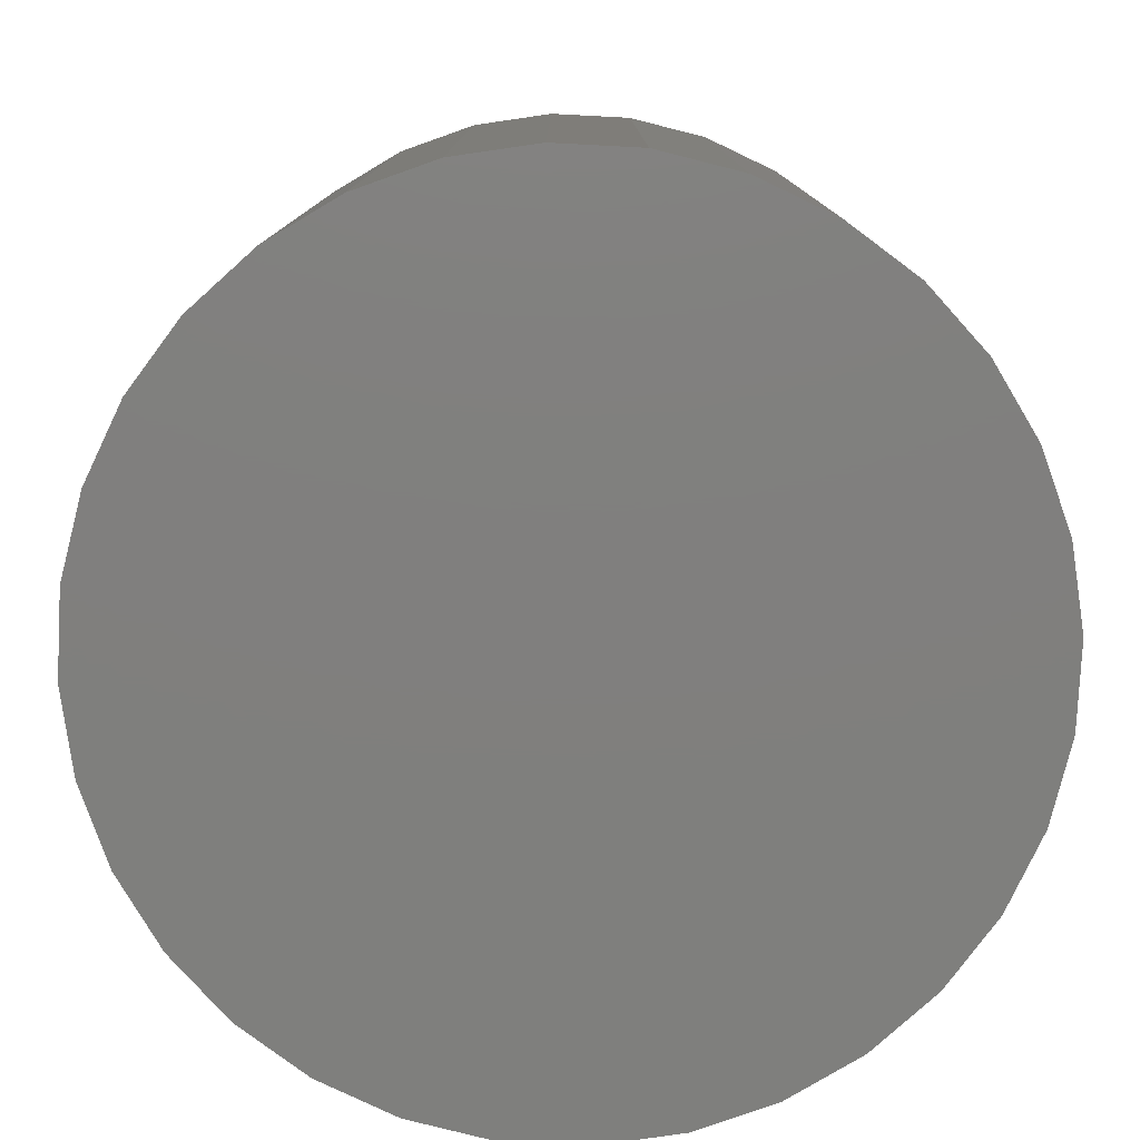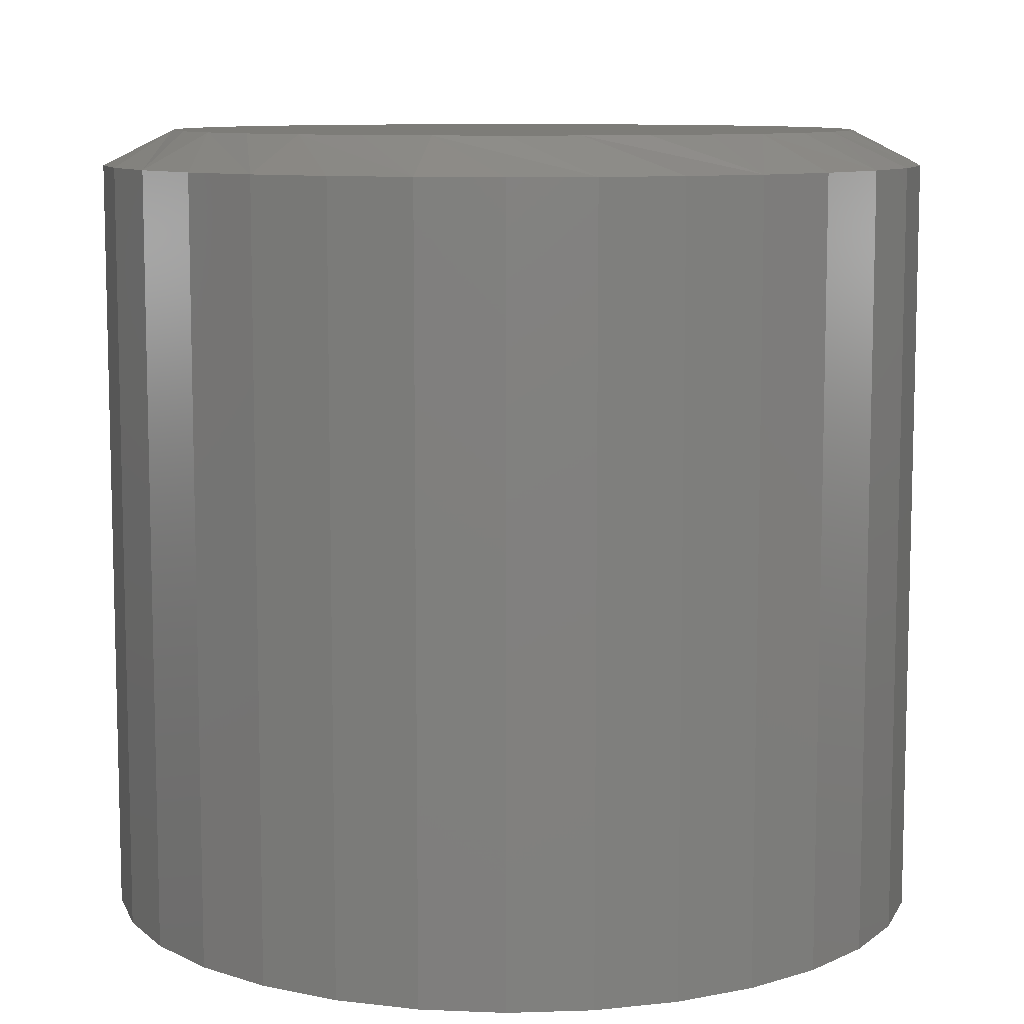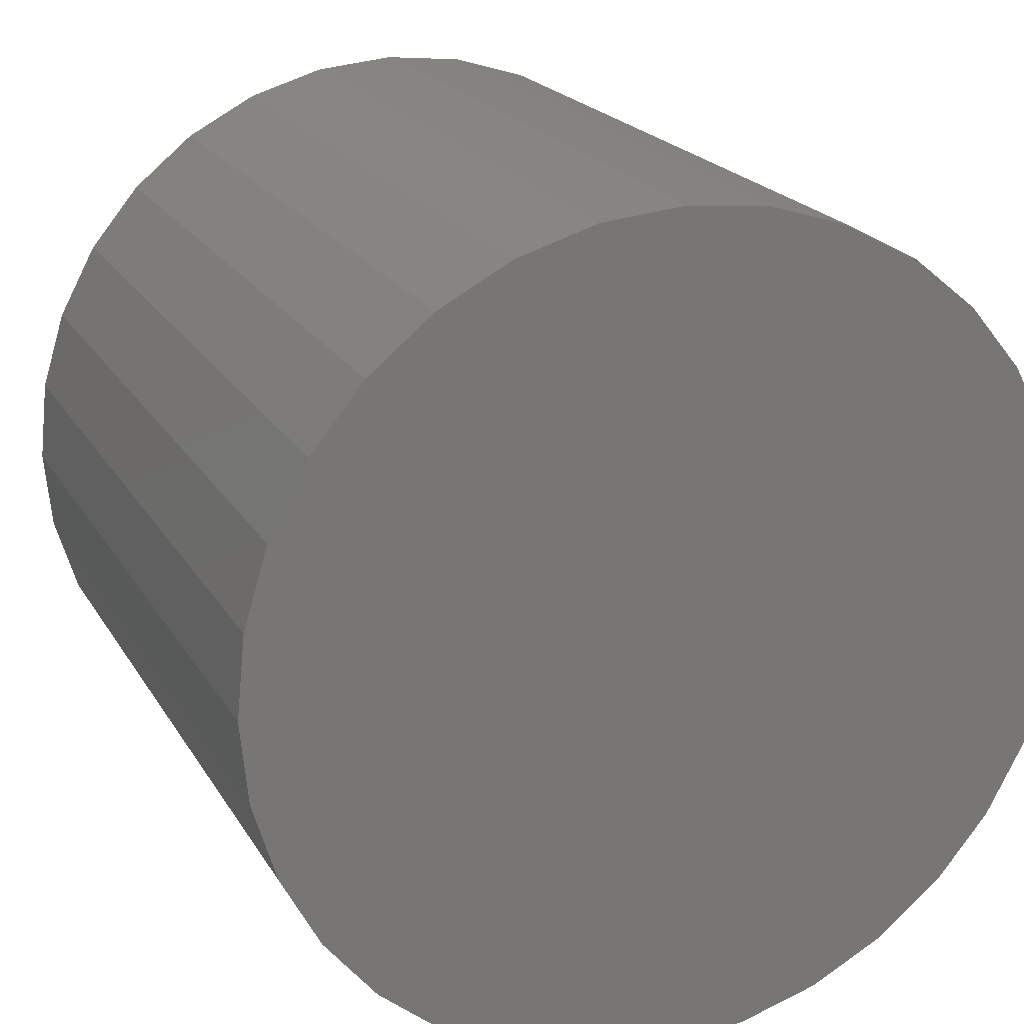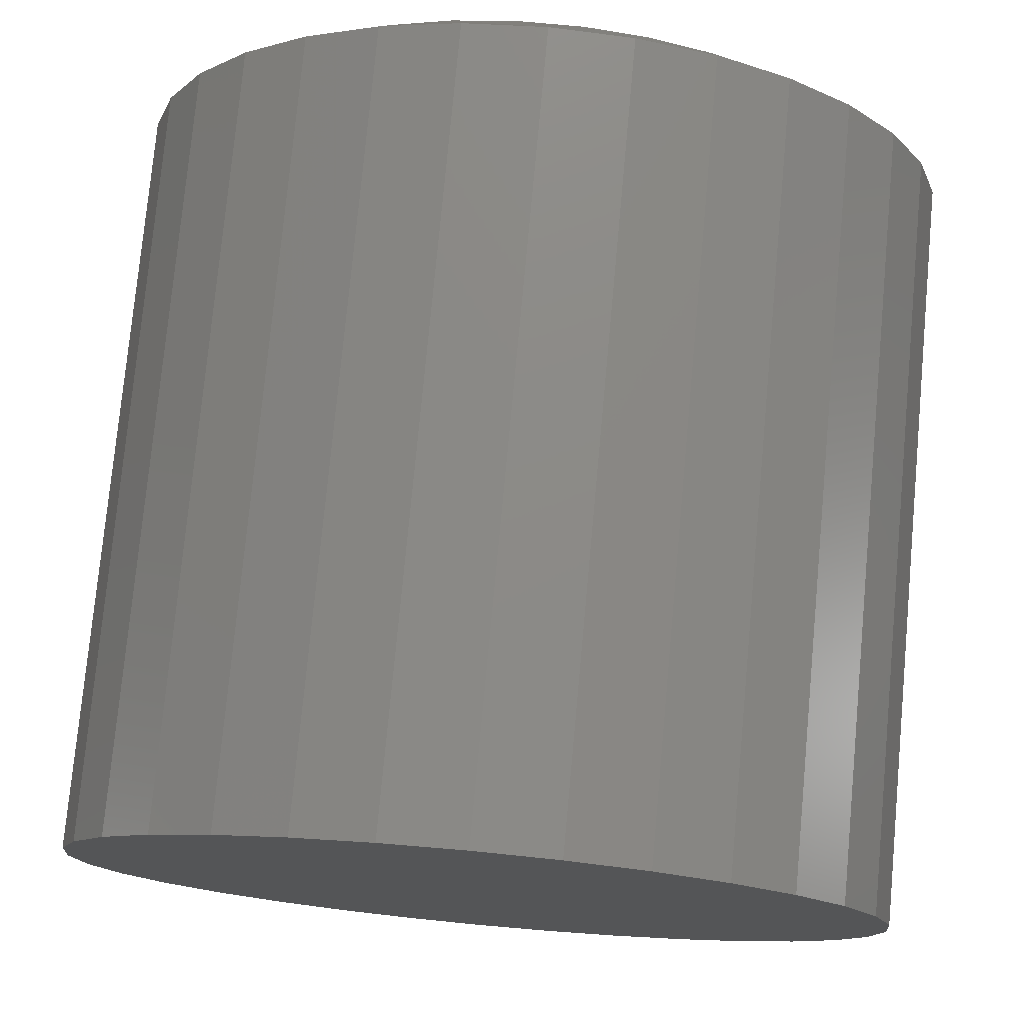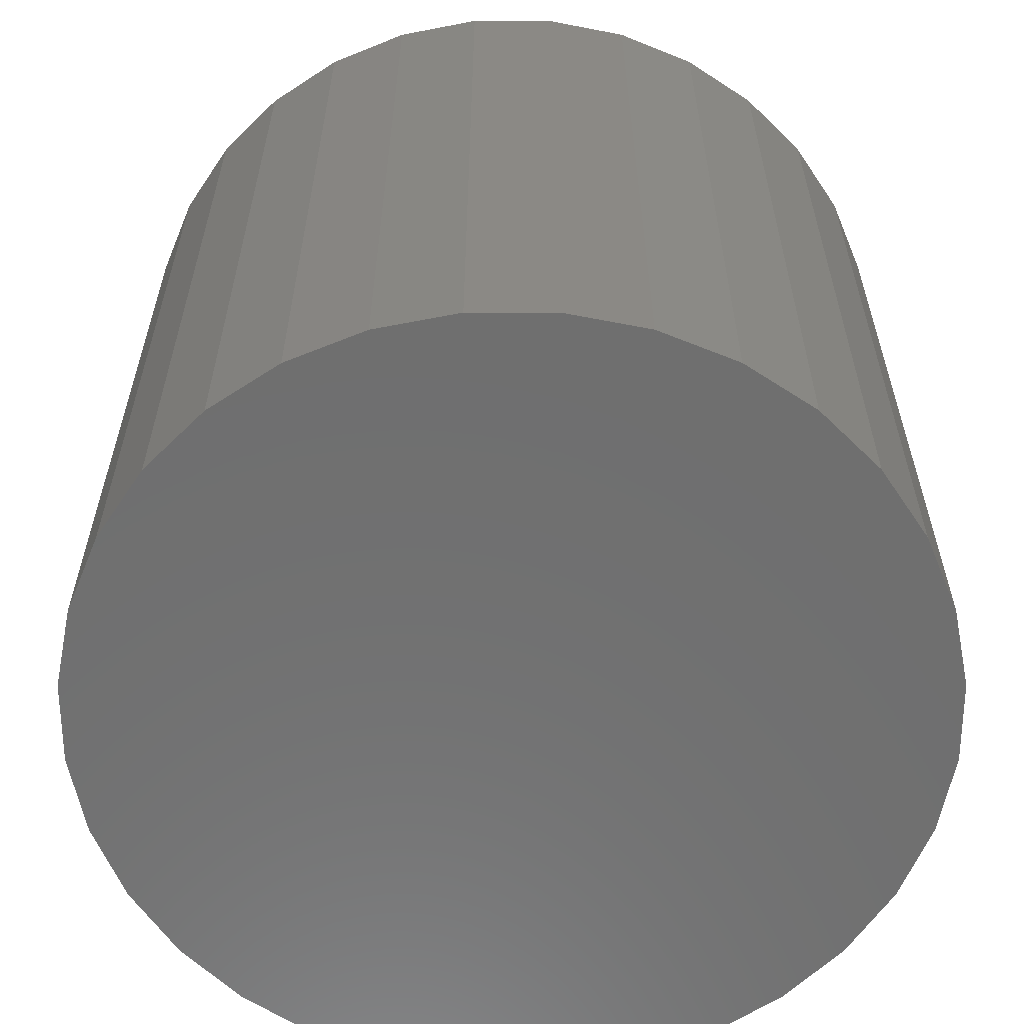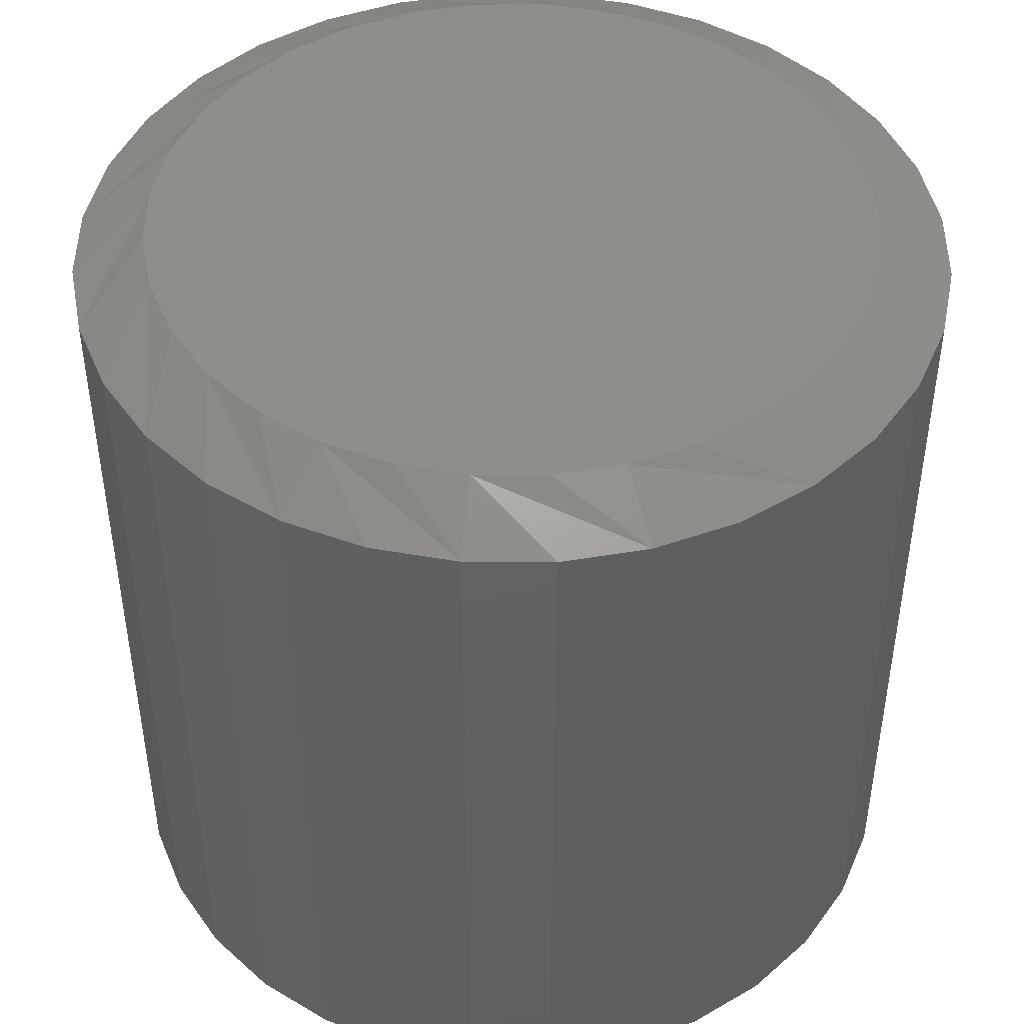
<metadata>
{"format":"stl","ext":"stl","renderer":"f3d","projection":"perspective","resolution":1024,"background":"white","views":[{"elev":-79.4,"azim":-76.1,"up":"+Z"},{"elev":9.3,"azim":79.5,"up":"+Z"},{"elev":20.1,"azim":157.9,"up":"+Y"},{"elev":76.7,"azim":-174.7,"up":"+Y"},{"elev":-60.9,"azim":-163.1,"up":"+Z"},{"elev":45.7,"azim":73.4,"up":"+Z"}]}
</metadata>
<code>
# stl→obj: 97 verts, 190 faces
v 0.004083 0.06998 0.1797
v -0.01033 0.06998 0.1797
v -0.02451 0.06733 0.1797
v 0.01825 0.06733 0.1797
v -0.03795 0.06212 0.1797
v 0.0317 0.06212 0.1797
v -0.05021 0.05453 0.1797
v 0.04396 0.05453 0.1797
v -0.06086 0.04482 0.1797
v 0.05461 0.04482 0.1797
v 0.05212 -0.06306 0.1797
v -0.04653 -0.07277 0.1797
v 0.04028 -0.07277 0.1797
v -0.03302 -0.07999 0.1797
v 0.02677 -0.07999 0.1797
v -0.01837 -0.08444 0.1797
v 0.01212 -0.08444 0.1797
v -0.003125 -0.08594 0.1797
v 0.0633 0.03332 0.1797
v -0.06955 0.03331 0.1797
v 0.06972 0.02041 0.1797
v -0.07597 0.02041 0.1797
v 0.07367 0.006543 0.1797
v -0.07992 0.006542 0.1797
v 0.075 -0.007812 0.1797
v -0.08125 -0.007814 0.1797
v 0.0735 -0.02305 0.1797
v -0.07975 -0.02305 0.1797
v 0.06905 -0.03771 0.1797
v -0.0753 -0.03771 0.1797
v 0.06183 -0.05122 0.1797
v -0.06808 -0.05122 0.1797
v -0.05837 -0.06306 0.1797
v 0.09062 -0.007812 0
v 0.09062 -0.007812 0.1719
v 0.08882 -0.0261 0
v 0.08882 -0.0261 0.1719
v 0.08349 -0.04369 0
v 0.08349 -0.04369 0.1719
v 0.07483 -0.0599 0
v 0.07483 -0.0599 0.1719
v 0.06317 -0.0741 0
v 0.06317 -0.0741 0.1719
v 0.04896 -0.08576 0
v 0.04896 -0.08576 0.1719
v 0.03275 -0.09443 0
v 0.03275 -0.09443 0.1719
v 0.01516 -0.09976 0
v 0.01516 -0.09976 0.1719
v -0.003125 -0.1016 0
v -0.003125 -0.1016 0.1719
v -0.02141 -0.09976 0
v -0.02141 -0.09976 0.1719
v -0.039 -0.09443 0
v -0.039 -0.09443 0.1719
v -0.05521 -0.08576 0
v -0.05521 -0.08576 0.1719
v -0.06942 -0.0741 0
v -0.06942 -0.0741 0.1719
v -0.08108 -0.0599 0
v -0.08108 -0.0599 0.1719
v -0.08974 -0.04369 0
v -0.08974 -0.04369 0.1719
v -0.09507 -0.0261 0
v -0.09507 -0.0261 0.1719
v -0.09688 -0.007812 0
v -0.09688 -0.007812 0.1719
v -0.09507 0.01048 0
v -0.09507 0.01048 0.1719
v -0.08974 0.02806 0
v -0.08974 0.02806 0.1719
v -0.08108 0.04427 0
v -0.08108 0.04427 0.1719
v -0.06942 0.05848 0
v -0.06942 0.05848 0.1719
v -0.05521 0.07014 0
v -0.05521 0.07014 0.1719
v -0.039 0.0788 0
v -0.039 0.0788 0.1719
v -0.02141 0.08414 0
v -0.02141 0.08414 0.1719
v -0.003125 0.08594 0
v -0.003125 0.08594 0.1719
v 0.01516 0.08414 0
v 0.01516 0.08414 0.1719
v 0.03275 0.0788 0
v 0.03275 0.0788 0.1719
v 0.04896 0.07014 0
v 0.04896 0.07014 0.1719
v 0.06317 0.05848 0
v 0.06317 0.05848 0.1719
v 0.07483 0.04427 0
v 0.07483 0.04427 0.1719
v 0.08349 0.02806 0
v 0.08349 0.02806 0.1719
v 0.08882 0.01048 0
v 0.08882 0.01048 0.1719
f 1 2 3
f 1 3 4
f 4 3 5
f 4 5 6
f 6 5 7
f 6 7 8
f 8 7 9
f 8 9 10
f 11 12 13
f 13 12 14
f 13 14 15
f 15 14 16
f 15 16 17
f 17 16 18
f 10 9 19
f 19 9 20
f 19 20 21
f 21 20 22
f 21 22 23
f 23 22 24
f 23 24 25
f 25 24 26
f 25 26 27
f 27 26 28
f 27 28 29
f 29 28 30
f 29 30 31
f 31 30 32
f 31 32 11
f 11 32 33
f 11 33 12
f 34 35 36
f 36 35 37
f 36 37 38
f 38 37 39
f 38 39 40
f 40 39 41
f 40 41 42
f 42 41 43
f 42 43 44
f 44 43 45
f 44 45 46
f 46 45 47
f 46 47 48
f 48 47 49
f 48 49 50
f 50 49 51
f 50 51 52
f 52 51 53
f 52 53 54
f 54 53 55
f 54 55 56
f 56 55 57
f 56 57 58
f 58 57 59
f 58 59 60
f 60 59 61
f 60 61 62
f 62 61 63
f 62 63 64
f 64 63 65
f 64 65 66
f 66 65 67
f 66 67 68
f 68 67 69
f 68 69 70
f 70 69 71
f 70 71 72
f 72 71 73
f 72 73 74
f 74 73 75
f 74 75 76
f 76 75 77
f 76 77 78
f 78 77 79
f 78 79 80
f 80 79 81
f 80 81 82
f 82 81 83
f 82 83 84
f 84 83 85
f 84 85 86
f 86 85 87
f 86 87 88
f 88 87 89
f 88 89 90
f 90 89 91
f 90 91 92
f 92 91 93
f 92 93 94
f 94 93 95
f 94 95 96
f 96 95 97
f 96 97 34
f 34 97 35
f 29 39 37
f 30 28 63
f 30 63 61
f 30 61 59
f 32 30 59
f 33 32 59
f 33 59 57
f 33 57 55
f 12 33 55
f 14 12 55
f 14 55 53
f 14 53 51
f 16 14 51
f 18 16 51
f 18 51 49
f 18 49 47
f 17 18 47
f 15 17 47
f 15 47 45
f 15 45 43
f 13 15 43
f 11 13 43
f 11 43 41
f 11 41 39
f 31 11 39
f 29 31 39
f 26 67 65
f 26 65 63
f 26 63 28
f 35 25 27
f 35 27 29
f 35 29 37
f 93 91 19
f 19 95 93
f 21 95 19
f 89 87 8
f 8 91 89
f 10 91 8
f 85 83 4
f 4 87 85
f 6 87 4
f 81 79 2
f 2 83 81
f 1 83 2
f 77 75 5
f 5 79 77
f 3 79 5
f 73 71 9
f 9 75 73
f 7 75 9
f 22 71 69
f 20 71 22
f 21 23 95
f 10 19 91
f 6 8 87
f 1 4 83
f 3 2 79
f 7 5 75
f 20 9 71
f 25 35 97
f 25 97 95
f 25 95 23
f 67 26 24
f 67 24 22
f 67 22 69
f 82 84 80
f 78 80 84
f 86 78 84
f 76 78 86
f 88 76 86
f 46 54 44
f 52 54 46
f 48 52 46
f 50 52 48
f 54 56 44
f 44 56 58
f 44 58 42
f 42 58 60
f 42 60 40
f 40 60 62
f 40 62 38
f 38 62 64
f 38 64 36
f 36 64 66
f 36 66 34
f 34 66 68
f 34 68 96
f 96 68 70
f 96 70 94
f 94 70 72
f 94 72 92
f 92 72 74
f 92 74 90
f 90 74 76
f 90 76 88

</code>
